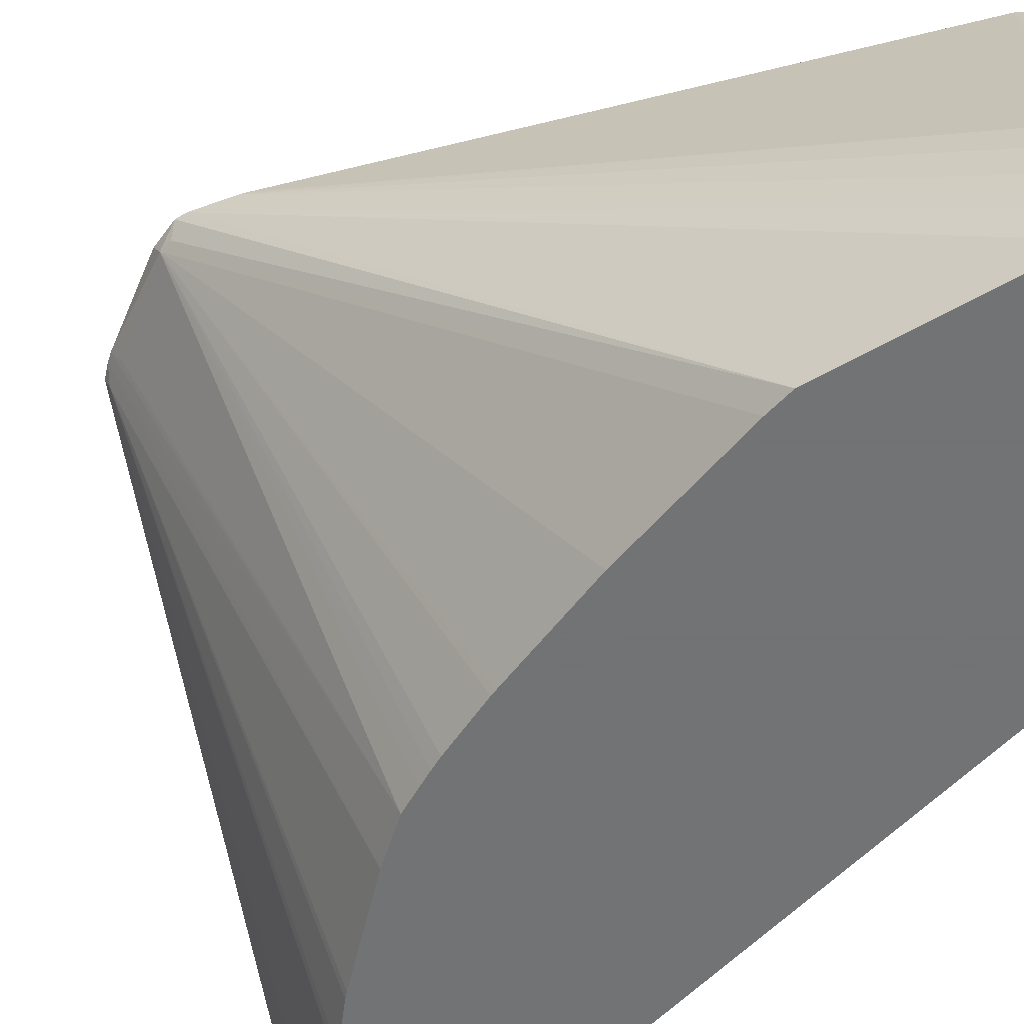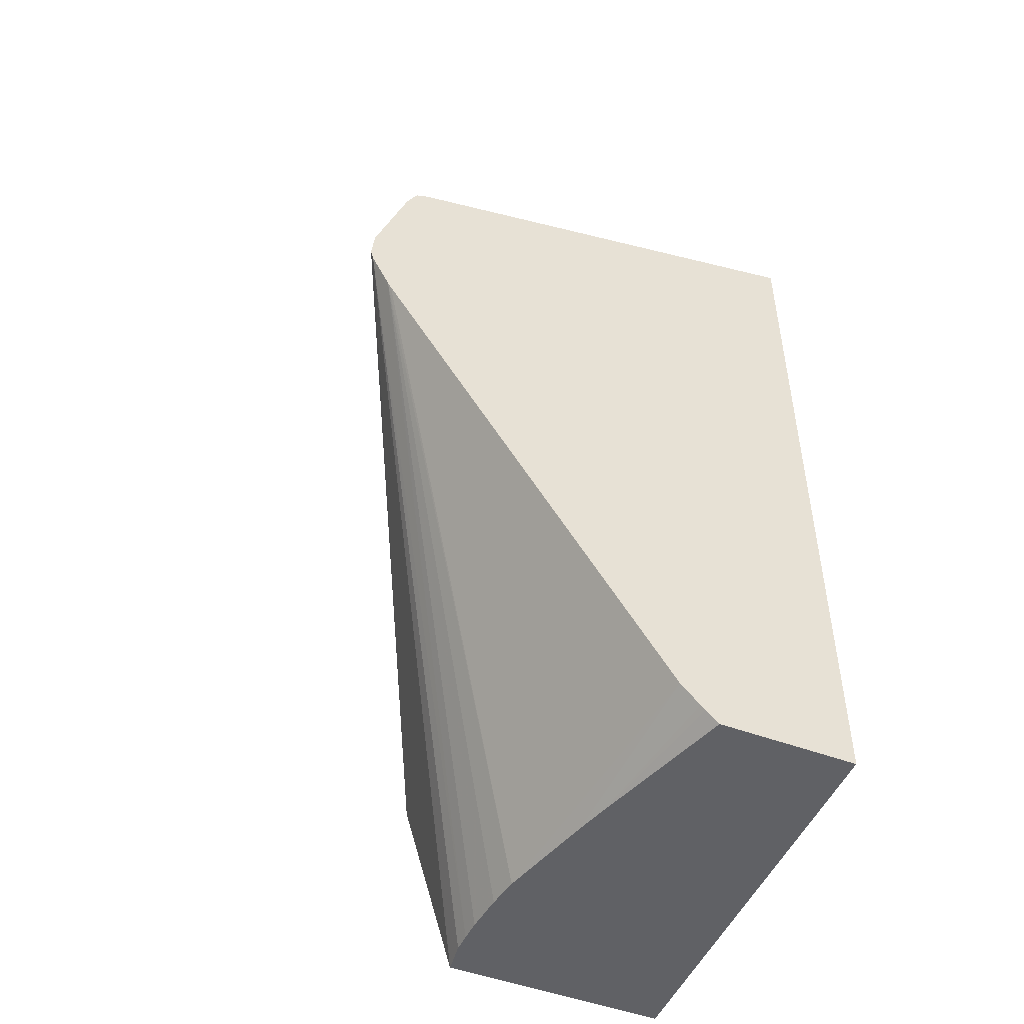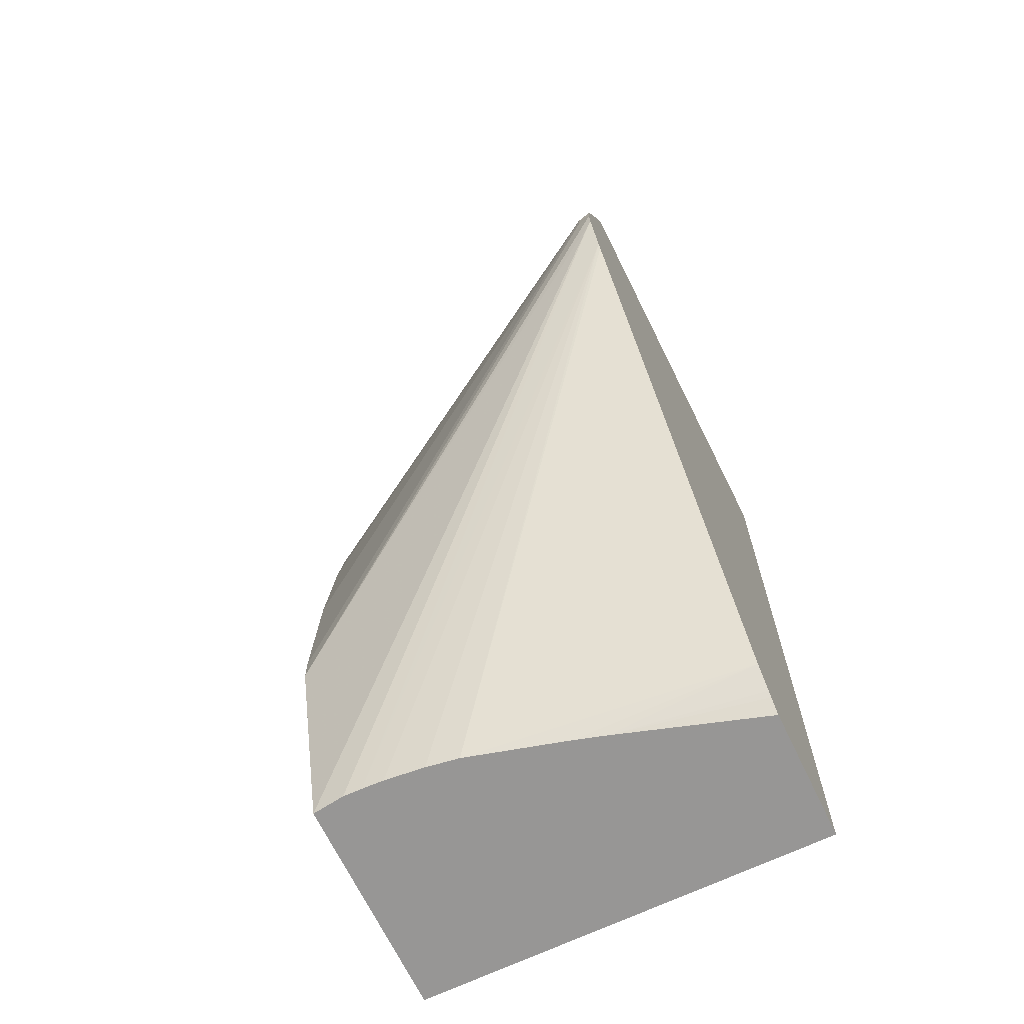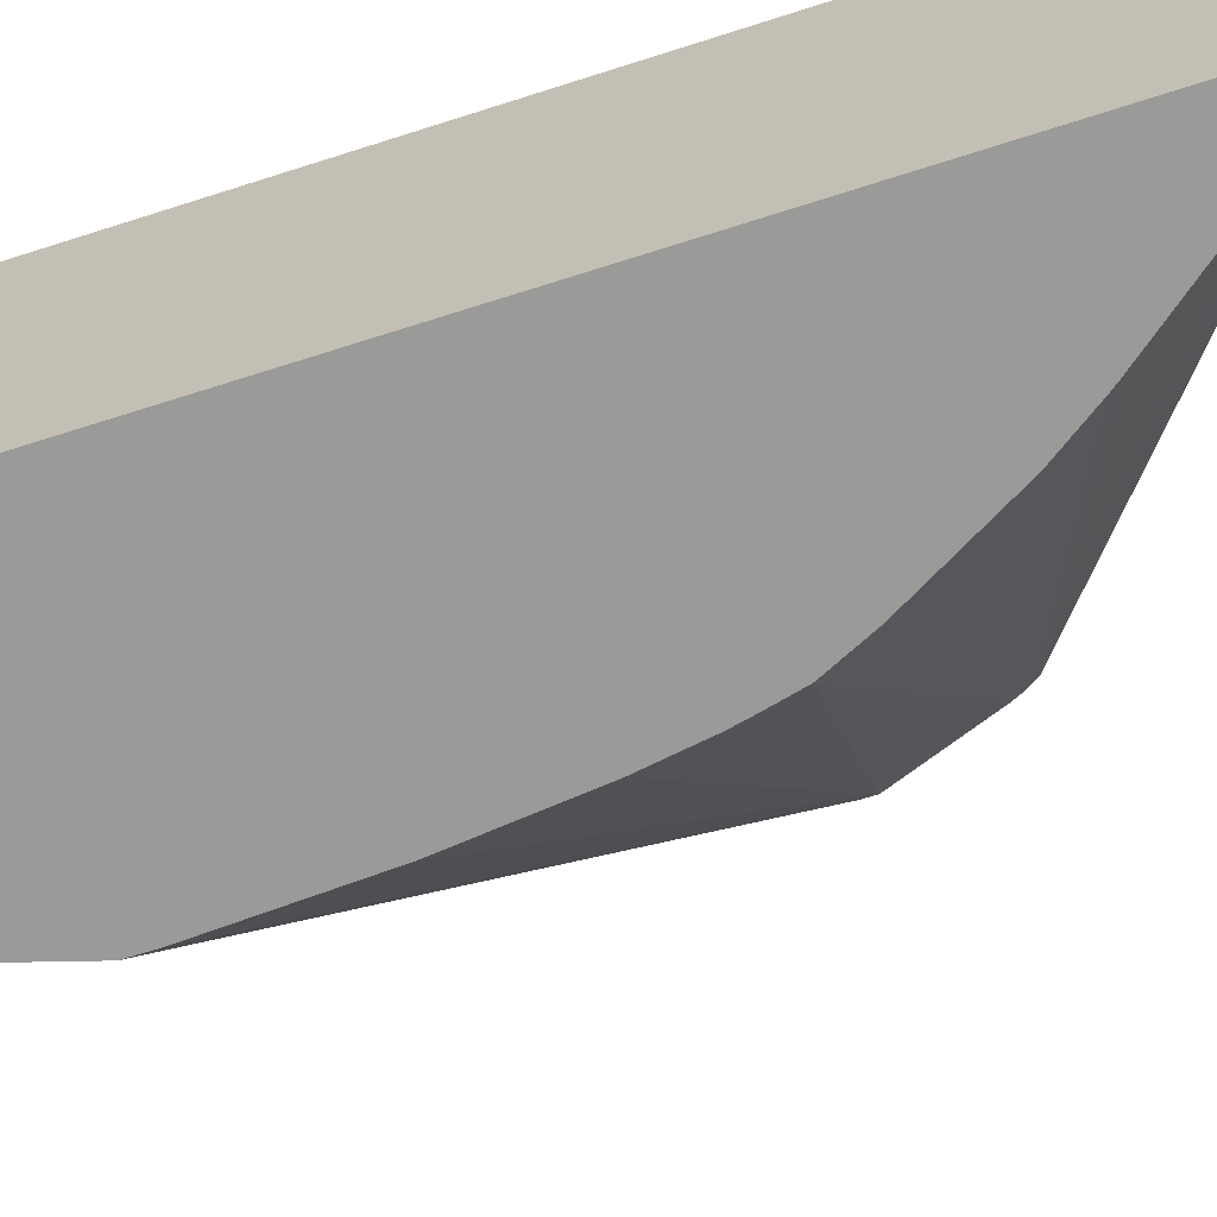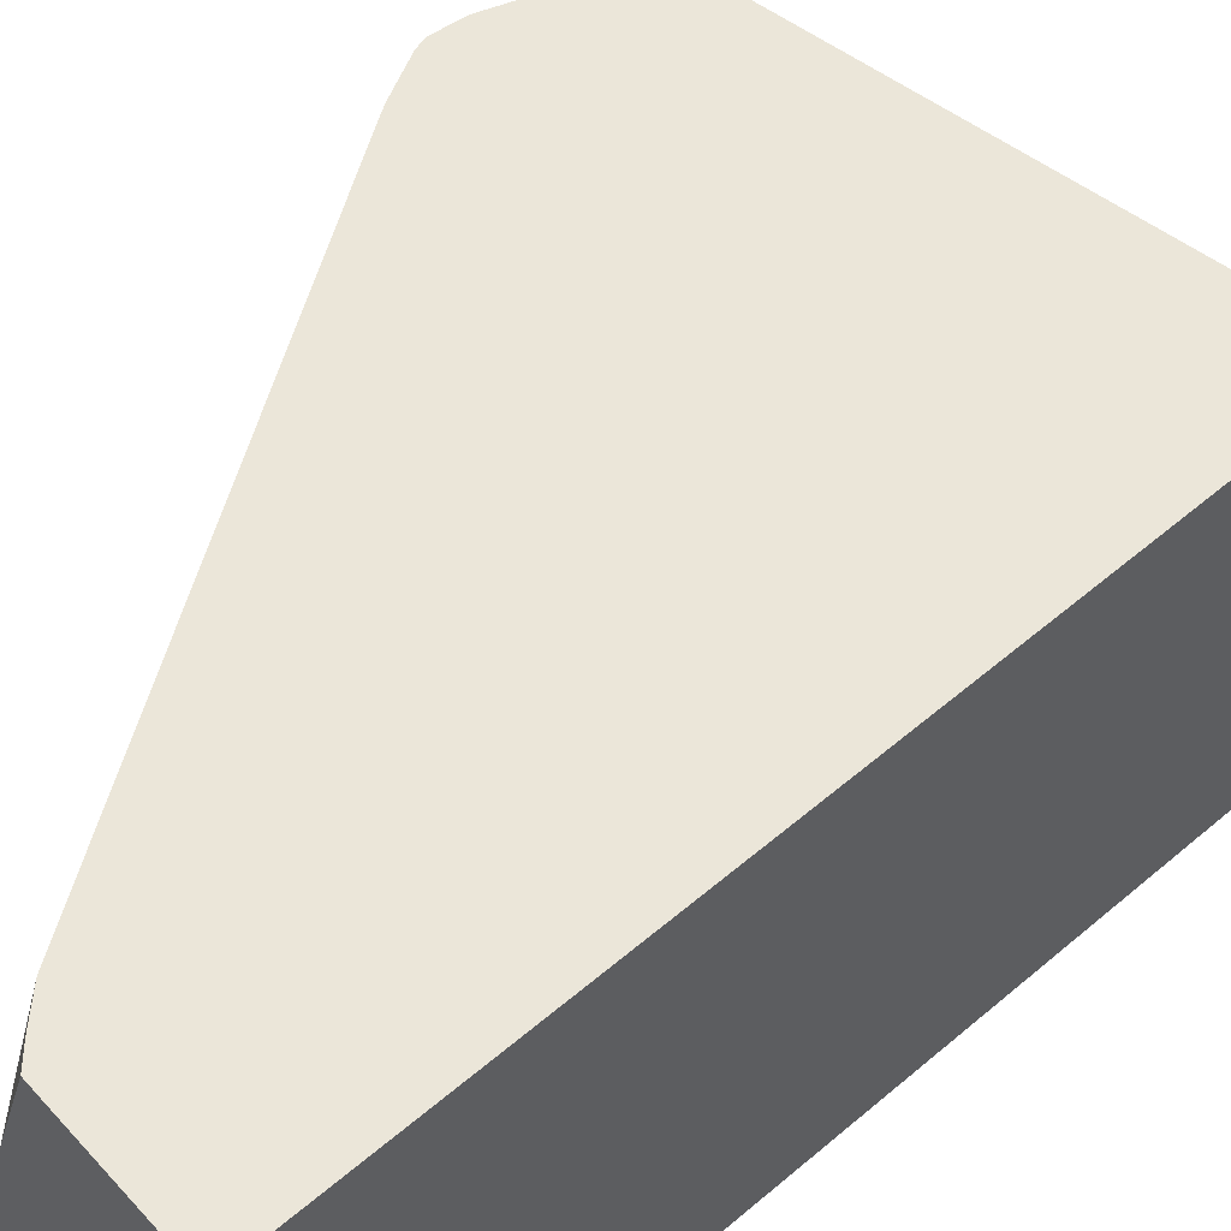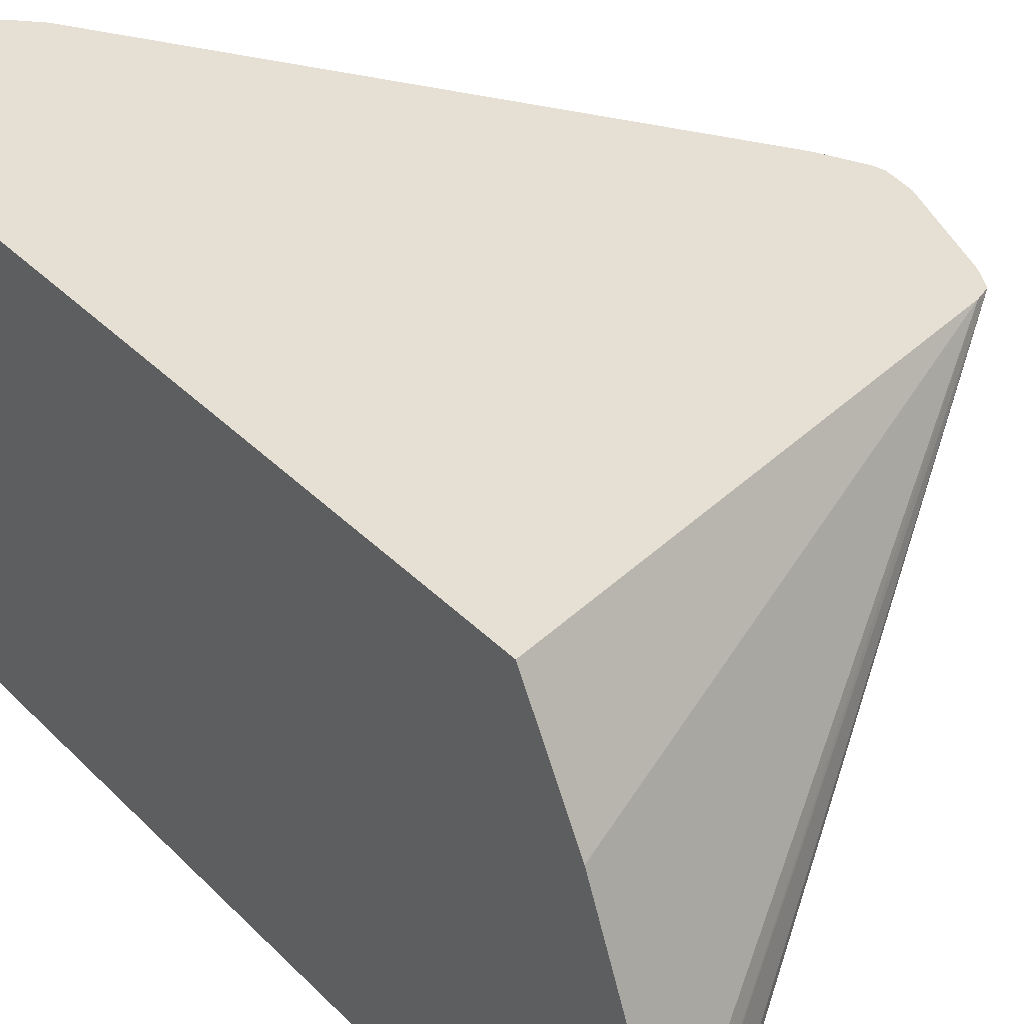
<metadata>
{"format":"obj","ext":"obj","renderer":"f3d","projection":"perspective","resolution":1024,"background":"white","views":[{"elev":-55.7,"azim":-42.1,"up":"+Z"},{"elev":-49.1,"azim":-22.6,"up":"+Y"},{"elev":-67.9,"azim":-64.4,"up":"+Y"},{"elev":-69.2,"azim":107.7,"up":"+Z"},{"elev":57.0,"azim":48.5,"up":"+Z"},{"elev":38.0,"azim":141.3,"up":"+Z"}]}
</metadata>
<code>
v -0.004307 0.03073 -0.003418
v -0.004067 0.03176 -0.00408
v -0.004067 0.03115 -0.00408
v 0.006308 0.01282 -0.02435
v -0.004163 0.03021 -0.003418
v -0.004146 0.03212 -0.003418
v 0.008265 0.03225 -0.02435
v 0.007989 0.03109 -0.02435
v 0.007804 0.03028 -0.02435
v 0.007677 0.02967 -0.02435
v 0.007242 0.0269 -0.02435
v 0.007211 0.02662 -0.02435
v 0.006642 0.02109 -0.02435
v 0.006306 0.01409 -0.02435
v -0.0026 0.03651 -0.003418
v -0.002276 0.03611 -0.004236
v 0.008988 0.003838 -0.02435
v 0.008774 0.003838 -0.02273
v 0.008791 0.003838 -0.02178
v -0.003258 0.02844 -0.003418
v -0.00241 0.03692 -0.003418
v 0.009257 0.03438 -0.02435
v 0.02022 0.003838 -0.02435
v 0.008832 0.003838 -0.0207
v 0.009033 0.003838 -0.01873
v 0.009288 0.003838 -0.01711
v -0.003078 0.02815 -0.003418
v -0.00204 0.03757 -0.003418
v -0.00187 0.03742 -0.003916
v 0.01187 0.03907 -0.02435
v 0.02022 0.003838 -0.003418
v 0.02022 0.04917 -0.02435
v 0.01064 0.003838 -0.01218
v 0.01163 0.005647 -0.003418
v -0.00139 0.03783 -0.003418
v 0.02022 0.0494 -0.01944
v 0.0196 0.04938 -0.02123
v 0.0196 0.04938 -0.02191
v 0.01885 0.04829 -0.02435
v 0.01825 0.04755 -0.02435
v 0.01729 0.04636 -0.02435
v 0.01363 0.04166 -0.02435
v 0.01334 0.04127 -0.02435
v 0.01204 0.03936 -0.02435
v 0.01343 0.003838 -0.003418
v 0.02022 0.04218 -0.003418
v 0.02016 0.04913 -0.02435
v 0.02022 0.04952 -0.0223
v 0.0111 0.003838 -0.01065
v 0.01257 0.004662 -0.003418
v 0.02022 0.04515 -0.008706
v 0.02022 0.04915 -0.01833
v 0.02022 0.04959 -0.02084
v 0.01995 0.049 -0.02435
v 0.0128 0.004433 -0.003418
f 23 51 46
f 21 29 22
f 22 29 30
f 23 32 48
f 23 36 52
f 23 53 36
f 23 52 51
f 23 46 31
f 21 28 29
f 23 48 53
f 20 26 27
f 17 49 33
f 20 24 25
f 19 24 20
f 17 19 18
f 17 24 19
f 17 25 24
f 17 26 25
f 17 33 26
f 17 31 45
f 17 23 31
f 26 33 34
f 7 21 22
f 20 25 26
f 26 34 27
f 36 53 37
f 28 36 37
f 7 15 21
f 49 55 50
f 45 55 49
f 38 54 39
f 38 47 54
f 38 53 48
f 37 53 38
f 35 52 36
f 35 51 52
f 35 46 51
f 34 49 50
f 33 49 34
f 32 38 48
f 32 47 38
f 29 44 30
f 29 43 44
f 29 42 43
f 29 41 42
f 28 41 29
f 28 40 41
f 28 39 40
f 28 38 39
f 28 37 38
f 28 35 36
f 7 16 15
f 17 45 49
f 5 18 19
f 2 13 14
f 2 12 13
f 2 11 12
f 2 10 11
f 2 9 10
f 2 8 9
f 2 7 8
f 1 6 2
f 1 15 6
f 1 21 15
f 1 28 21
f 2 14 3
f 1 35 28
f 1 31 46
f 1 45 31
f 1 55 45
f 1 50 55
f 1 34 50
f 1 27 34
f 1 5 20
f 1 4 5
f 1 3 4
f 1 2 3
f 5 19 20
f 1 46 35
f 2 6 15
f 1 20 27
f 2 16 7
f 5 17 18
f 2 15 16
f 4 17 5
f 4 23 17
f 4 47 32
f 4 54 47
f 4 39 54
f 4 40 39
f 4 41 40
f 4 42 41
f 4 43 42
f 4 32 23
f 4 30 44
f 4 44 43
f 4 13 12
f 4 12 11
f 3 14 4
f 4 11 10
f 4 14 13
f 4 9 8
f 4 8 7
f 4 7 22
f 4 22 30
f 4 10 9

</code>
